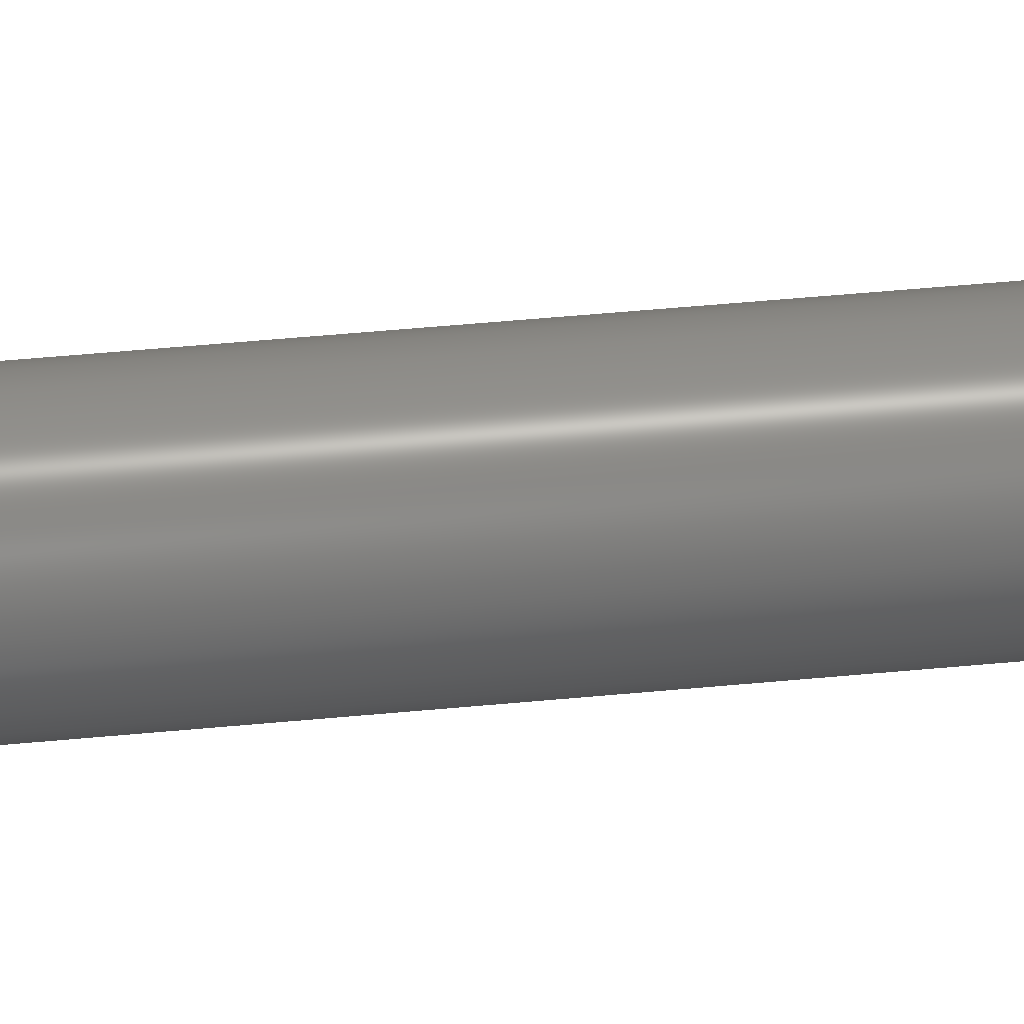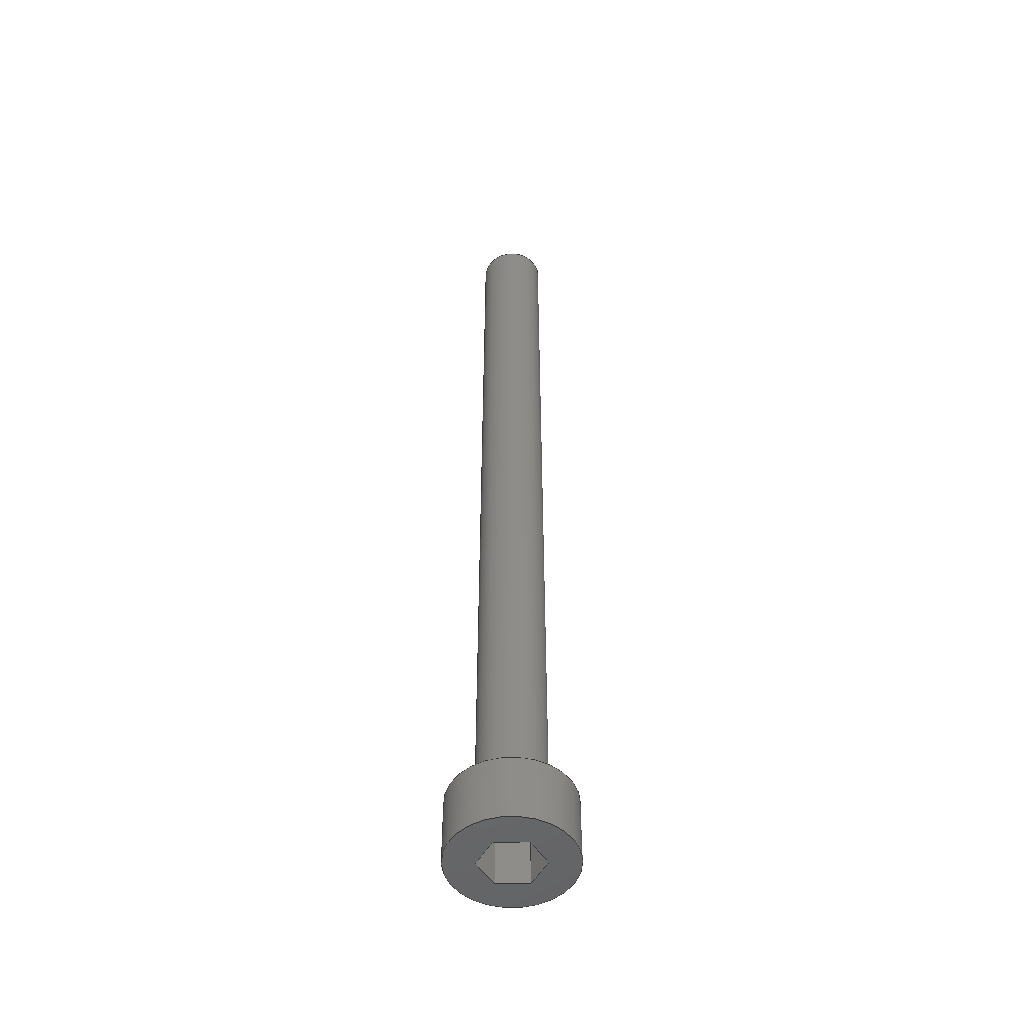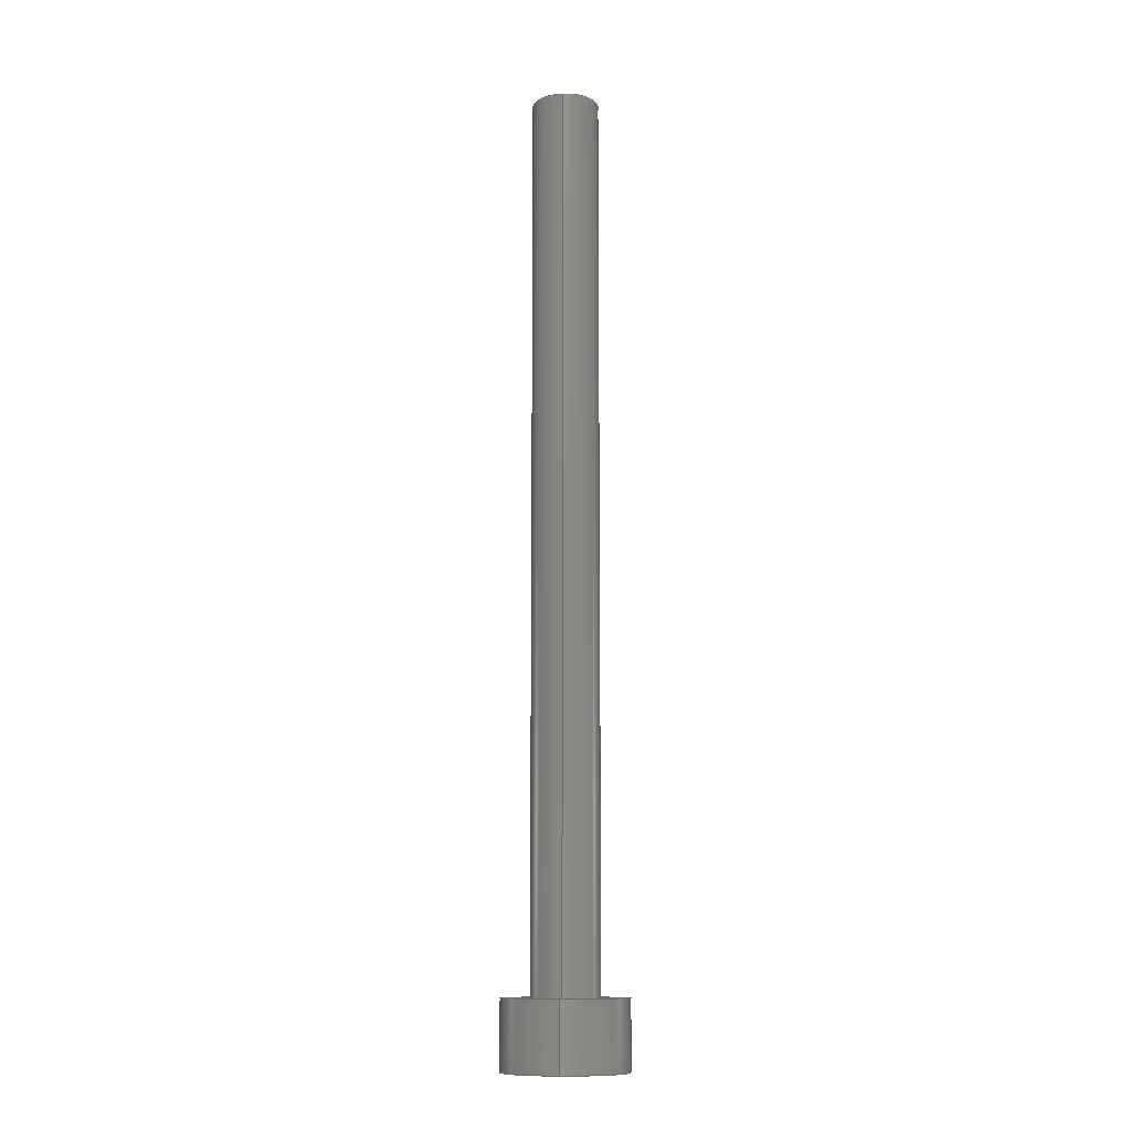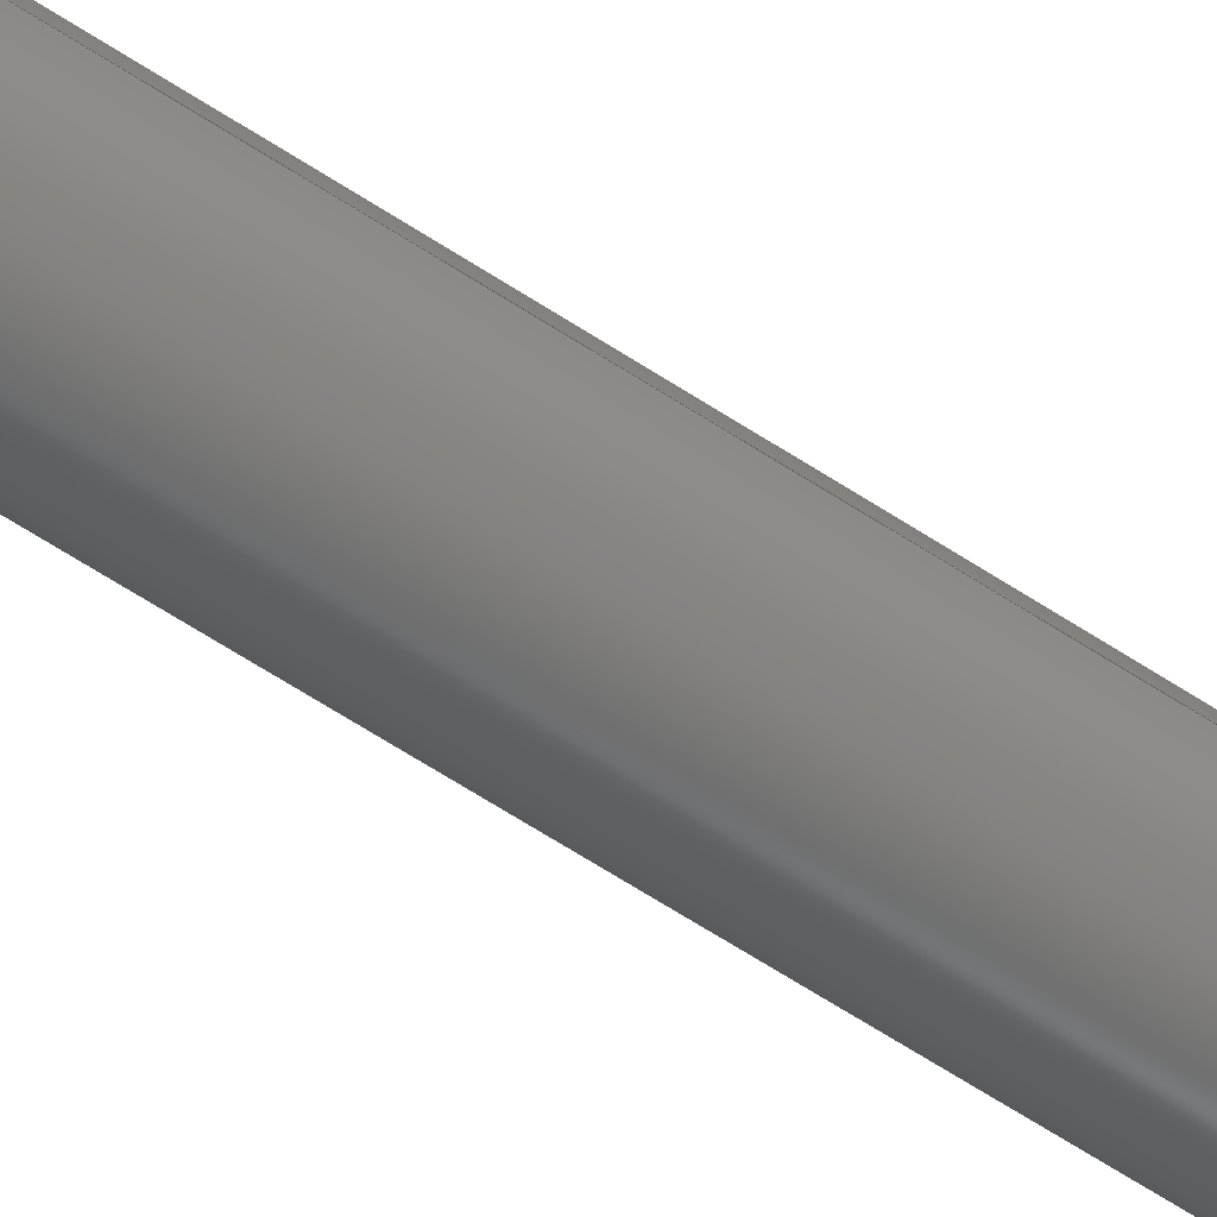
<metadata>
{"format":"step","ext":"step","renderer":"f3d","projection":"perspective","resolution":1024,"background":"white","views":[{"elev":40.9,"azim":83.0,"up":"+Y"},{"elev":-50.6,"azim":1.6,"up":"+Z"},{"elev":-11.6,"azim":-84.7,"up":"+Z"},{"elev":-64.2,"azim":-123.4,"up":"+Y"}]}
</metadata>
<code>
ISO-10303-21;
DATA;
#1=PROPERTY_DEFINITION_REPRESENTATION(#5,#3);
#2=PROPERTY_DEFINITION_REPRESENTATION(#6,#4);
#3=REPRESENTATION('',(#7),#322);
#4=REPRESENTATION('',(#8),#322);
#5=PROPERTY_DEFINITION('pmi validation property','',#327);
#6=PROPERTY_DEFINITION('pmi validation property','',#327);
#7=VALUE_REPRESENTATION_ITEM('number of annotations',COUNT_MEASURE(0));
#8=VALUE_REPRESENTATION_ITEM('number of views',COUNT_MEASURE(0));
#9=SHAPE_REPRESENTATION_RELATIONSHIP('','',#200,#10);
#10=ADVANCED_BREP_SHAPE_REPRESENTATION('',(#198),#322);
#11=LINE('',#284,#29);
#12=LINE('',#287,#30);
#13=LINE('',#289,#31);
#14=LINE('',#291,#32);
#15=LINE('',#293,#33);
#16=LINE('',#295,#34);
#17=LINE('',#297,#35);
#18=LINE('',#299,#36);
#19=LINE('',#301,#37);
#20=LINE('',#303,#38);
#21=LINE('',#305,#39);
#22=LINE('',#307,#40);
#23=LINE('',#309,#41);
#24=LINE('',#311,#42);
#25=LINE('',#313,#43);
#26=LINE('',#315,#44);
#27=LINE('',#317,#45);
#28=LINE('',#319,#46);
#29=VECTOR('',#238,1);
#30=VECTOR('',#239,1);
#31=VECTOR('',#240,1);
#32=VECTOR('',#241,1);
#33=VECTOR('',#242,1);
#34=VECTOR('',#243,1);
#35=VECTOR('',#246,1);
#36=VECTOR('',#247,1);
#37=VECTOR('',#248,1);
#38=VECTOR('',#251,1);
#39=VECTOR('',#252,1);
#40=VECTOR('',#255,1);
#41=VECTOR('',#256,1);
#42=VECTOR('',#259,1);
#43=VECTOR('',#260,1);
#44=VECTOR('',#263,1);
#45=VECTOR('',#264,1);
#46=VECTOR('',#267,1);
#47=CYLINDRICAL_SURFACE('',#204,0.0015);
#48=CYLINDRICAL_SURFACE('',#208,0.00275);
#49=ORIENTED_EDGE('',*,*,#93,.F.);
#50=ORIENTED_EDGE('',*,*,#94,.F.);
#51=ORIENTED_EDGE('',*,*,#93,.T.);
#52=ORIENTED_EDGE('',*,*,#95,.F.);
#53=ORIENTED_EDGE('',*,*,#94,.T.);
#54=ORIENTED_EDGE('',*,*,#96,.F.);
#55=ORIENTED_EDGE('',*,*,#95,.T.);
#56=ORIENTED_EDGE('',*,*,#97,.F.);
#57=ORIENTED_EDGE('',*,*,#98,.F.);
#58=ORIENTED_EDGE('',*,*,#99,.F.);
#59=ORIENTED_EDGE('',*,*,#100,.F.);
#60=ORIENTED_EDGE('',*,*,#101,.F.);
#61=ORIENTED_EDGE('',*,*,#102,.F.);
#62=ORIENTED_EDGE('',*,*,#96,.T.);
#63=ORIENTED_EDGE('',*,*,#98,.T.);
#64=ORIENTED_EDGE('',*,*,#103,.F.);
#65=ORIENTED_EDGE('',*,*,#104,.F.);
#66=ORIENTED_EDGE('',*,*,#105,.T.);
#67=ORIENTED_EDGE('',*,*,#99,.T.);
#68=ORIENTED_EDGE('',*,*,#105,.F.);
#69=ORIENTED_EDGE('',*,*,#106,.F.);
#70=ORIENTED_EDGE('',*,*,#107,.T.);
#71=ORIENTED_EDGE('',*,*,#100,.T.);
#72=ORIENTED_EDGE('',*,*,#107,.F.);
#73=ORIENTED_EDGE('',*,*,#108,.F.);
#74=ORIENTED_EDGE('',*,*,#109,.T.);
#75=ORIENTED_EDGE('',*,*,#101,.T.);
#76=ORIENTED_EDGE('',*,*,#109,.F.);
#77=ORIENTED_EDGE('',*,*,#110,.F.);
#78=ORIENTED_EDGE('',*,*,#111,.T.);
#79=ORIENTED_EDGE('',*,*,#102,.T.);
#80=ORIENTED_EDGE('',*,*,#111,.F.);
#81=ORIENTED_EDGE('',*,*,#112,.F.);
#82=ORIENTED_EDGE('',*,*,#113,.T.);
#83=ORIENTED_EDGE('',*,*,#97,.T.);
#84=ORIENTED_EDGE('',*,*,#113,.F.);
#85=ORIENTED_EDGE('',*,*,#114,.F.);
#86=ORIENTED_EDGE('',*,*,#103,.T.);
#87=ORIENTED_EDGE('',*,*,#104,.T.);
#88=ORIENTED_EDGE('',*,*,#114,.T.);
#89=ORIENTED_EDGE('',*,*,#112,.T.);
#90=ORIENTED_EDGE('',*,*,#110,.T.);
#91=ORIENTED_EDGE('',*,*,#108,.T.);
#92=ORIENTED_EDGE('',*,*,#106,.T.);
#93=EDGE_CURVE('',#115,#115,#131,.T.);
#94=EDGE_CURVE('',#116,#116,#132,.T.);
#95=EDGE_CURVE('',#117,#117,#133,.T.);
#96=EDGE_CURVE('',#118,#118,#134,.T.);
#97=EDGE_CURVE('',#119,#120,#11,.T.);
#98=EDGE_CURVE('',#121,#119,#12,.T.);
#99=EDGE_CURVE('',#122,#121,#13,.T.);
#100=EDGE_CURVE('',#123,#122,#14,.T.);
#101=EDGE_CURVE('',#124,#123,#15,.T.);
#102=EDGE_CURVE('',#120,#124,#16,.T.);
#103=EDGE_CURVE('',#125,#119,#17,.T.);
#104=EDGE_CURVE('',#126,#125,#18,.T.);
#105=EDGE_CURVE('',#126,#121,#19,.T.);
#106=EDGE_CURVE('',#127,#126,#20,.T.);
#107=EDGE_CURVE('',#127,#122,#21,.T.);
#108=EDGE_CURVE('',#128,#127,#22,.T.);
#109=EDGE_CURVE('',#128,#123,#23,.T.);
#110=EDGE_CURVE('',#129,#128,#24,.T.);
#111=EDGE_CURVE('',#129,#124,#25,.T.);
#112=EDGE_CURVE('',#130,#129,#26,.T.);
#113=EDGE_CURVE('',#130,#120,#27,.T.);
#114=EDGE_CURVE('',#125,#130,#28,.T.);
#115=VERTEX_POINT('',#273);
#116=VERTEX_POINT('',#276);
#117=VERTEX_POINT('',#279);
#118=VERTEX_POINT('',#282);
#119=VERTEX_POINT('',#285);
#120=VERTEX_POINT('',#286);
#121=VERTEX_POINT('',#288);
#122=VERTEX_POINT('',#290);
#123=VERTEX_POINT('',#292);
#124=VERTEX_POINT('',#294);
#125=VERTEX_POINT('',#298);
#126=VERTEX_POINT('',#300);
#127=VERTEX_POINT('',#304);
#128=VERTEX_POINT('',#308);
#129=VERTEX_POINT('',#312);
#130=VERTEX_POINT('',#316);
#131=CIRCLE('',#203,0.0015);
#132=CIRCLE('',#205,0.0015);
#133=CIRCLE('',#207,0.00275);
#134=CIRCLE('',#209,0.00275);
#135=EDGE_LOOP('',(#49));
#136=EDGE_LOOP('',(#50));
#137=EDGE_LOOP('',(#51));
#138=EDGE_LOOP('',(#52));
#139=EDGE_LOOP('',(#53));
#140=EDGE_LOOP('',(#54));
#141=EDGE_LOOP('',(#55));
#142=EDGE_LOOP('',(#56,#57,#58,#59,#60,#61));
#143=EDGE_LOOP('',(#62));
#144=EDGE_LOOP('',(#63,#64,#65,#66));
#145=EDGE_LOOP('',(#67,#68,#69,#70));
#146=EDGE_LOOP('',(#71,#72,#73,#74));
#147=EDGE_LOOP('',(#75,#76,#77,#78));
#148=EDGE_LOOP('',(#79,#80,#81,#82));
#149=EDGE_LOOP('',(#83,#84,#85,#86));
#150=EDGE_LOOP('',(#87,#88,#89,#90,#91,#92));
#151=FACE_BOUND('',#135,.T.);
#152=FACE_BOUND('',#136,.T.);
#153=FACE_BOUND('',#137,.T.);
#154=FACE_BOUND('',#138,.T.);
#155=FACE_BOUND('',#139,.T.);
#156=FACE_BOUND('',#140,.T.);
#157=FACE_BOUND('',#141,.T.);
#158=FACE_BOUND('',#142,.T.);
#159=FACE_BOUND('',#143,.T.);
#160=FACE_BOUND('',#144,.T.);
#161=FACE_BOUND('',#145,.T.);
#162=FACE_BOUND('',#146,.T.);
#163=FACE_BOUND('',#147,.T.);
#164=FACE_BOUND('',#148,.T.);
#165=FACE_BOUND('',#149,.T.);
#166=FACE_BOUND('',#150,.T.);
#167=PLANE('',#202);
#168=PLANE('',#206);
#169=PLANE('',#210);
#170=PLANE('',#211);
#171=PLANE('',#212);
#172=PLANE('',#213);
#173=PLANE('',#214);
#174=PLANE('',#215);
#175=PLANE('',#216);
#176=PLANE('',#217);
#177=ADVANCED_FACE('',(#151),#167,.F.);
#178=ADVANCED_FACE('',(#152,#153),#47,.T.);
#179=ADVANCED_FACE('',(#154,#155),#168,.F.);
#180=ADVANCED_FACE('',(#156,#157),#48,.T.);
#181=ADVANCED_FACE('',(#158,#159),#169,.F.);
#182=ADVANCED_FACE('',(#160),#170,.F.);
#183=ADVANCED_FACE('',(#161),#171,.F.);
#184=ADVANCED_FACE('',(#162),#172,.F.);
#185=ADVANCED_FACE('',(#163),#173,.F.);
#186=ADVANCED_FACE('',(#164),#174,.F.);
#187=ADVANCED_FACE('',(#165),#175,.F.);
#188=ADVANCED_FACE('',(#166),#176,.T.);
#189=CLOSED_SHELL('',(#177,#178,#179,#180,#181,#182,#183,#184,#185,#186,
#187,#188));
#190=STYLED_ITEM('',(#191),#198);
#191=PRESENTATION_STYLE_ASSIGNMENT((#192));
#192=SURFACE_STYLE_USAGE(.BOTH.,#193);
#193=SURFACE_SIDE_STYLE('',(#194));
#194=SURFACE_STYLE_FILL_AREA(#195);
#195=FILL_AREA_STYLE('',(#196));
#196=FILL_AREA_STYLE_COLOUR('',#197);
#197=COLOUR_RGB('',1,0.949,0.9098);
#198=MANIFOLD_SOLID_BREP('M3_Caphead_01',#189);
#199=SHAPE_DEFINITION_REPRESENTATION(#327,#200);
#200=SHAPE_REPRESENTATION('M3_Caphead_01',(#201),#322);
#201=AXIS2_PLACEMENT_3D('',#270,#218,#219);
#202=AXIS2_PLACEMENT_3D('',#271,#220,#221);
#203=AXIS2_PLACEMENT_3D('',#272,#222,#223);
#204=AXIS2_PLACEMENT_3D('',#274,#224,#225);
#205=AXIS2_PLACEMENT_3D('',#275,#226,#227);
#206=AXIS2_PLACEMENT_3D('',#277,#228,#229);
#207=AXIS2_PLACEMENT_3D('',#278,#230,#231);
#208=AXIS2_PLACEMENT_3D('',#280,#232,#233);
#209=AXIS2_PLACEMENT_3D('',#281,#234,#235);
#210=AXIS2_PLACEMENT_3D('',#283,#236,#237);
#211=AXIS2_PLACEMENT_3D('',#296,#244,#245);
#212=AXIS2_PLACEMENT_3D('',#302,#249,#250);
#213=AXIS2_PLACEMENT_3D('',#306,#253,#254);
#214=AXIS2_PLACEMENT_3D('',#310,#257,#258);
#215=AXIS2_PLACEMENT_3D('',#314,#261,#262);
#216=AXIS2_PLACEMENT_3D('',#318,#265,#266);
#217=AXIS2_PLACEMENT_3D('',#320,#268,#269);
#218=DIRECTION('',(0,0,1));
#219=DIRECTION('',(1,0,0));
#220=DIRECTION('',(5.043e-17,0,-1));
#221=DIRECTION('',(-1,0,-5.043e-17));
#222=DIRECTION('',(5.043e-17,0,-1));
#223=DIRECTION('',(-1,0,-5.043e-17));
#224=DIRECTION('',(5.043e-17,0,-1));
#225=DIRECTION('',(-1,0,-5.043e-17));
#226=DIRECTION('',(5.043e-17,0,-1));
#227=DIRECTION('',(-1,0,-5.043e-17));
#228=DIRECTION('',(5.043e-17,0,-1));
#229=DIRECTION('',(-1,0,-5.043e-17));
#230=DIRECTION('',(5.043e-17,0,-1));
#231=DIRECTION('',(-1,0,-5.043e-17));
#232=DIRECTION('',(5.043e-17,0,-1));
#233=DIRECTION('',(-1,0,-5.043e-17));
#234=DIRECTION('',(5.043e-17,0,-1));
#235=DIRECTION('',(-1,0,-5.043e-17));
#236=DIRECTION('',(-5.043e-17,0,1));
#237=DIRECTION('',(1,0,5.043e-17));
#238=DIRECTION('',(-1,-3.005e-16,0));
#239=DIRECTION('',(-0.5,-0.866,0));
#240=DIRECTION('',(0.5,-0.866,0));
#241=DIRECTION('',(1,0,0));
#242=DIRECTION('',(0.5,0.866,0));
#243=DIRECTION('',(-0.5,0.866,0));
#244=DIRECTION('',(0.866,-0.5,1.878e-17));
#245=DIRECTION('',(0.5,0.866,0));
#246=DIRECTION('',(2.168e-17,0,-1));
#247=DIRECTION('',(-0.5,-0.866,0));
#248=DIRECTION('',(2.168e-17,0,-1));
#249=DIRECTION('',(0.866,0.5,1.878e-17));
#250=DIRECTION('',(-0.5,0.866,0));
#251=DIRECTION('',(0.5,-0.866,0));
#252=DIRECTION('',(2.168e-17,0,-1));
#253=DIRECTION('',(0,1,0));
#254=DIRECTION('',(0,0,1));
#255=DIRECTION('',(1,0,0));
#256=DIRECTION('',(2.168e-17,0,-1));
#257=DIRECTION('',(-0.866,0.5,-1.878e-17));
#258=DIRECTION('',(-0.5,-0.866,0));
#259=DIRECTION('',(0.5,0.866,0));
#260=DIRECTION('',(2.168e-17,0,-1));
#261=DIRECTION('',(-0.866,-0.5,-1.878e-17));
#262=DIRECTION('',(0.5,-0.866,0));
#263=DIRECTION('',(-0.5,0.866,0));
#264=DIRECTION('',(2.168e-17,0,-1));
#265=DIRECTION('',(3.005e-16,-1,6.515e-33));
#266=DIRECTION('',(1,3.005e-16,0));
#267=DIRECTION('',(-1,-3.005e-16,0));
#268=DIRECTION('',(0,0,-1));
#269=DIRECTION('',(-1,0,0));
#270=CARTESIAN_POINT('',(0,0,0));
#271=CARTESIAN_POINT('',(1.907e-36,0,-3.782e-20));
#272=CARTESIAN_POINT('',(0,0,0));
#273=CARTESIAN_POINT('',(-0.0015,0,-7.564e-20));
#274=CARTESIAN_POINT('',(2.168e-18,0,-0.043));
#275=CARTESIAN_POINT('',(2.017e-18,0,-0.04));
#276=CARTESIAN_POINT('',(-0.0015,0,-0.04));
#277=CARTESIAN_POINT('',(0.0015,0,-0.04));
#278=CARTESIAN_POINT('',(2.017e-18,0,-0.04));
#279=CARTESIAN_POINT('',(-0.00275,0,-0.04));
#280=CARTESIAN_POINT('',(2.168e-18,0,-0.043));
#281=CARTESIAN_POINT('',(2.168e-18,0,-0.043));
#282=CARTESIAN_POINT('',(-0.00275,0,-0.043));
#283=CARTESIAN_POINT('',(0.00275,0,-0.043));
#284=CARTESIAN_POINT('',(0.0007217,-0.00125,-0.043));
#285=CARTESIAN_POINT('',(0.0007217,-0.00125,-0.043));
#286=CARTESIAN_POINT('',(-0.0007217,-0.00125,-0.043));
#287=CARTESIAN_POINT('',(0.001443,2.082e-19,-0.043));
#288=CARTESIAN_POINT('',(0.001443,2.082e-19,-0.043));
#289=CARTESIAN_POINT('',(0.0007217,0.00125,-0.043));
#290=CARTESIAN_POINT('',(0.0007217,0.00125,-0.043));
#291=CARTESIAN_POINT('',(-0.0007217,0.00125,-0.043));
#292=CARTESIAN_POINT('',(-0.0007217,0.00125,-0.043));
#293=CARTESIAN_POINT('',(-0.001443,1.422e-18,-0.043));
#294=CARTESIAN_POINT('',(-0.001443,1.422e-18,-0.043));
#295=CARTESIAN_POINT('',(-0.0007217,-0.00125,-0.043));
#296=CARTESIAN_POINT('',(0.001443,2.082e-19,-0.04));
#297=CARTESIAN_POINT('',(0.0007217,-0.00125,-0.04));
#298=CARTESIAN_POINT('',(0.0007217,-0.00125,-0.04));
#299=CARTESIAN_POINT('',(0.001443,2.082e-19,-0.04));
#300=CARTESIAN_POINT('',(0.001443,2.082e-19,-0.04));
#301=CARTESIAN_POINT('',(0.001443,2.082e-19,-0.04));
#302=CARTESIAN_POINT('',(0.0007217,0.00125,-0.04));
#303=CARTESIAN_POINT('',(0.0007217,0.00125,-0.04));
#304=CARTESIAN_POINT('',(0.0007217,0.00125,-0.04));
#305=CARTESIAN_POINT('',(0.0007217,0.00125,-0.04));
#306=CARTESIAN_POINT('',(-0.0007217,0.00125,-0.04));
#307=CARTESIAN_POINT('',(-0.0007217,0.00125,-0.04));
#308=CARTESIAN_POINT('',(-0.0007217,0.00125,-0.04));
#309=CARTESIAN_POINT('',(-0.0007217,0.00125,-0.04));
#310=CARTESIAN_POINT('',(-0.001443,1.422e-18,-0.04));
#311=CARTESIAN_POINT('',(-0.001443,1.422e-18,-0.04));
#312=CARTESIAN_POINT('',(-0.001443,1.422e-18,-0.04));
#313=CARTESIAN_POINT('',(-0.001443,1.422e-18,-0.04));
#314=CARTESIAN_POINT('',(-0.0007217,-0.00125,-0.04));
#315=CARTESIAN_POINT('',(-0.0007217,-0.00125,-0.04));
#316=CARTESIAN_POINT('',(-0.0007217,-0.00125,-0.04));
#317=CARTESIAN_POINT('',(-0.0007217,-0.00125,-0.04));
#318=CARTESIAN_POINT('',(0.0007217,-0.00125,-0.04));
#319=CARTESIAN_POINT('',(0.0007217,-0.00125,-0.04));
#320=CARTESIAN_POINT('',(-6.505e-20,0,-0.04));
#321=MECHANICAL_DESIGN_GEOMETRIC_PRESENTATION_REPRESENTATION('',(#190),
#322);
#322=(
GEOMETRIC_REPRESENTATION_CONTEXT(3)
GLOBAL_UNCERTAINTY_ASSIGNED_CONTEXT((#323))
GLOBAL_UNIT_ASSIGNED_CONTEXT((#326,#325,#324))
REPRESENTATION_CONTEXT('M3_Caphead_01','TOP_LEVEL_ASSEMBLY_PART')
);
#323=UNCERTAINTY_MEASURE_WITH_UNIT(LENGTH_MEASURE(1e-08),#326,
'DISTANCE_ACCURACY_VALUE','Maximum Tolerance applied to model');
#324=(
NAMED_UNIT(*)
SI_UNIT($,.STERADIAN.)
SOLID_ANGLE_UNIT()
);
#325=(
NAMED_UNIT(*)
PLANE_ANGLE_UNIT()
SI_UNIT($,.RADIAN.)
);
#326=(
LENGTH_UNIT()
NAMED_UNIT(*)
SI_UNIT($,.METRE.)
);
#327=PRODUCT_DEFINITION_SHAPE('','',#328);
#328=PRODUCT_DEFINITION('','',#330,#329);
#329=PRODUCT_DEFINITION_CONTEXT('',#336,'design');
#330=PRODUCT_DEFINITION_FORMATION_WITH_SPECIFIED_SOURCE('','',#332,
 .NOT_KNOWN.);
#331=PRODUCT_RELATED_PRODUCT_CATEGORY('','',(#332));
#332=PRODUCT('M3_Caphead_01','M3_Caphead_01','M3_Caphead_01',(#334));
#333=PRODUCT_CATEGORY('','');
#334=PRODUCT_CONTEXT('',#336,'mechanical');
#335=APPLICATION_PROTOCOL_DEFINITION('international standard',
'automotive_design',2010,#336);
#336=APPLICATION_CONTEXT(
'core data for automotive mechanical design processes');
ENDSEC;
END-ISO-10303-21;

</code>
